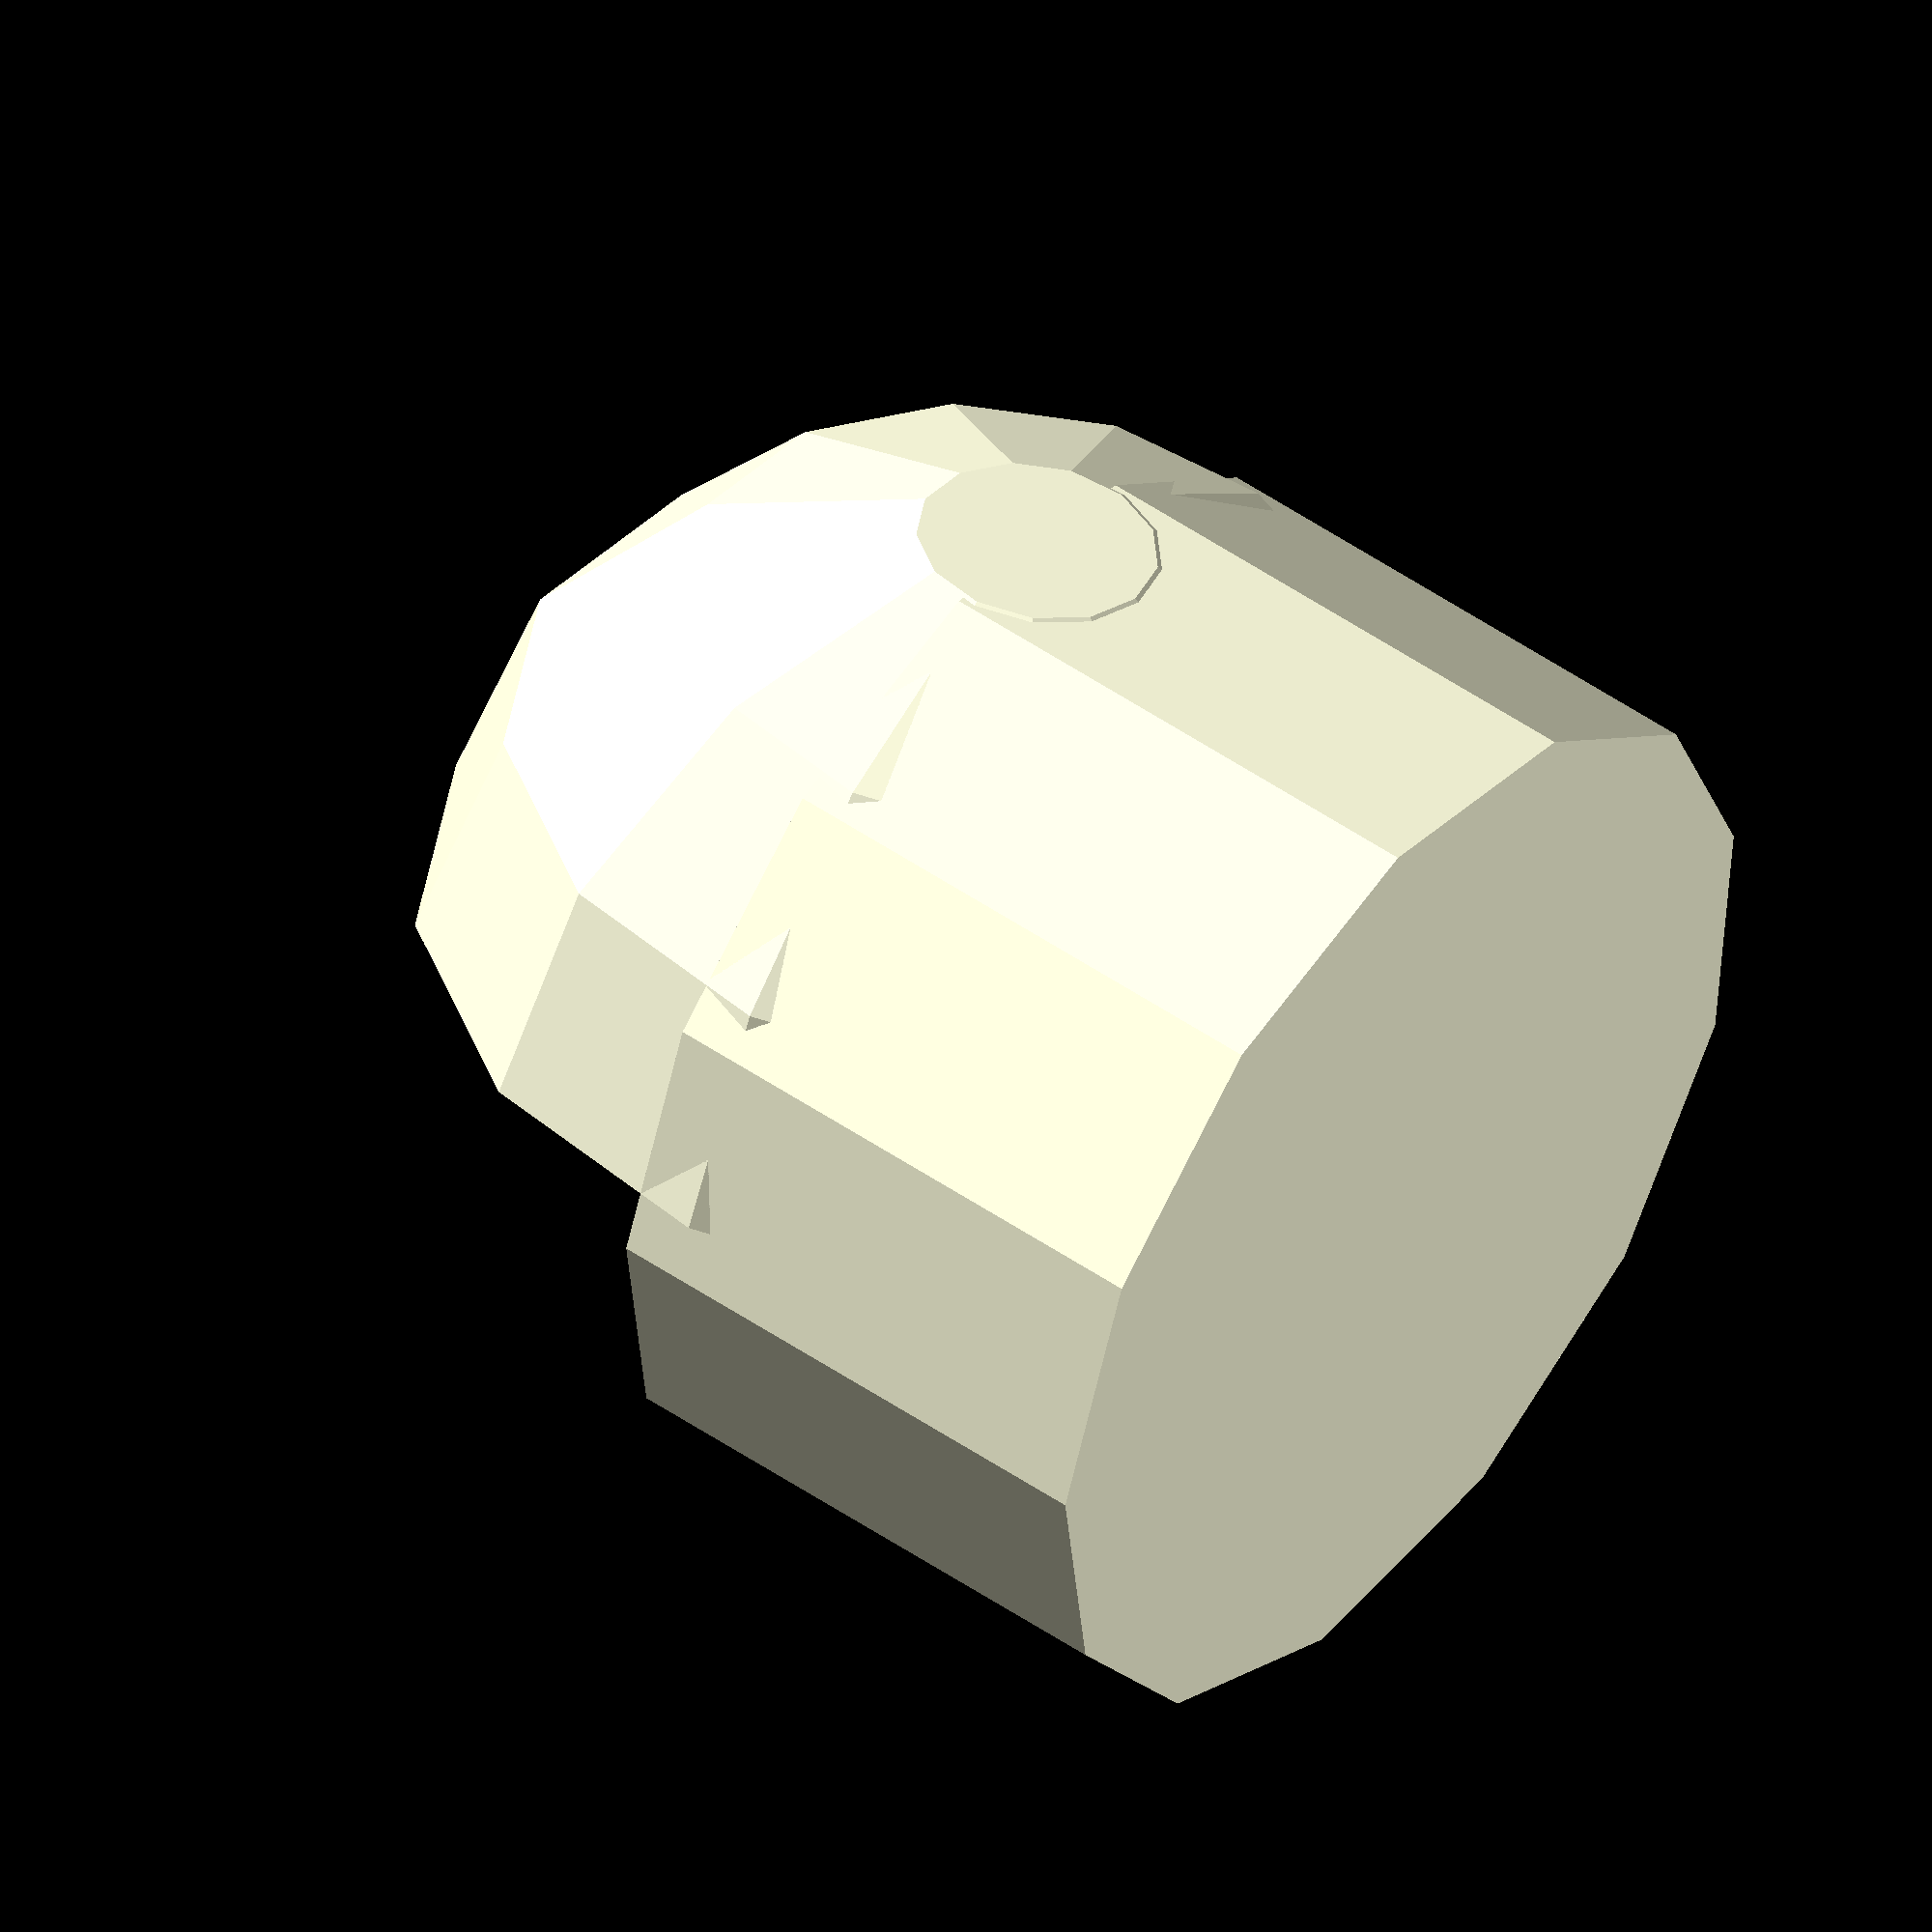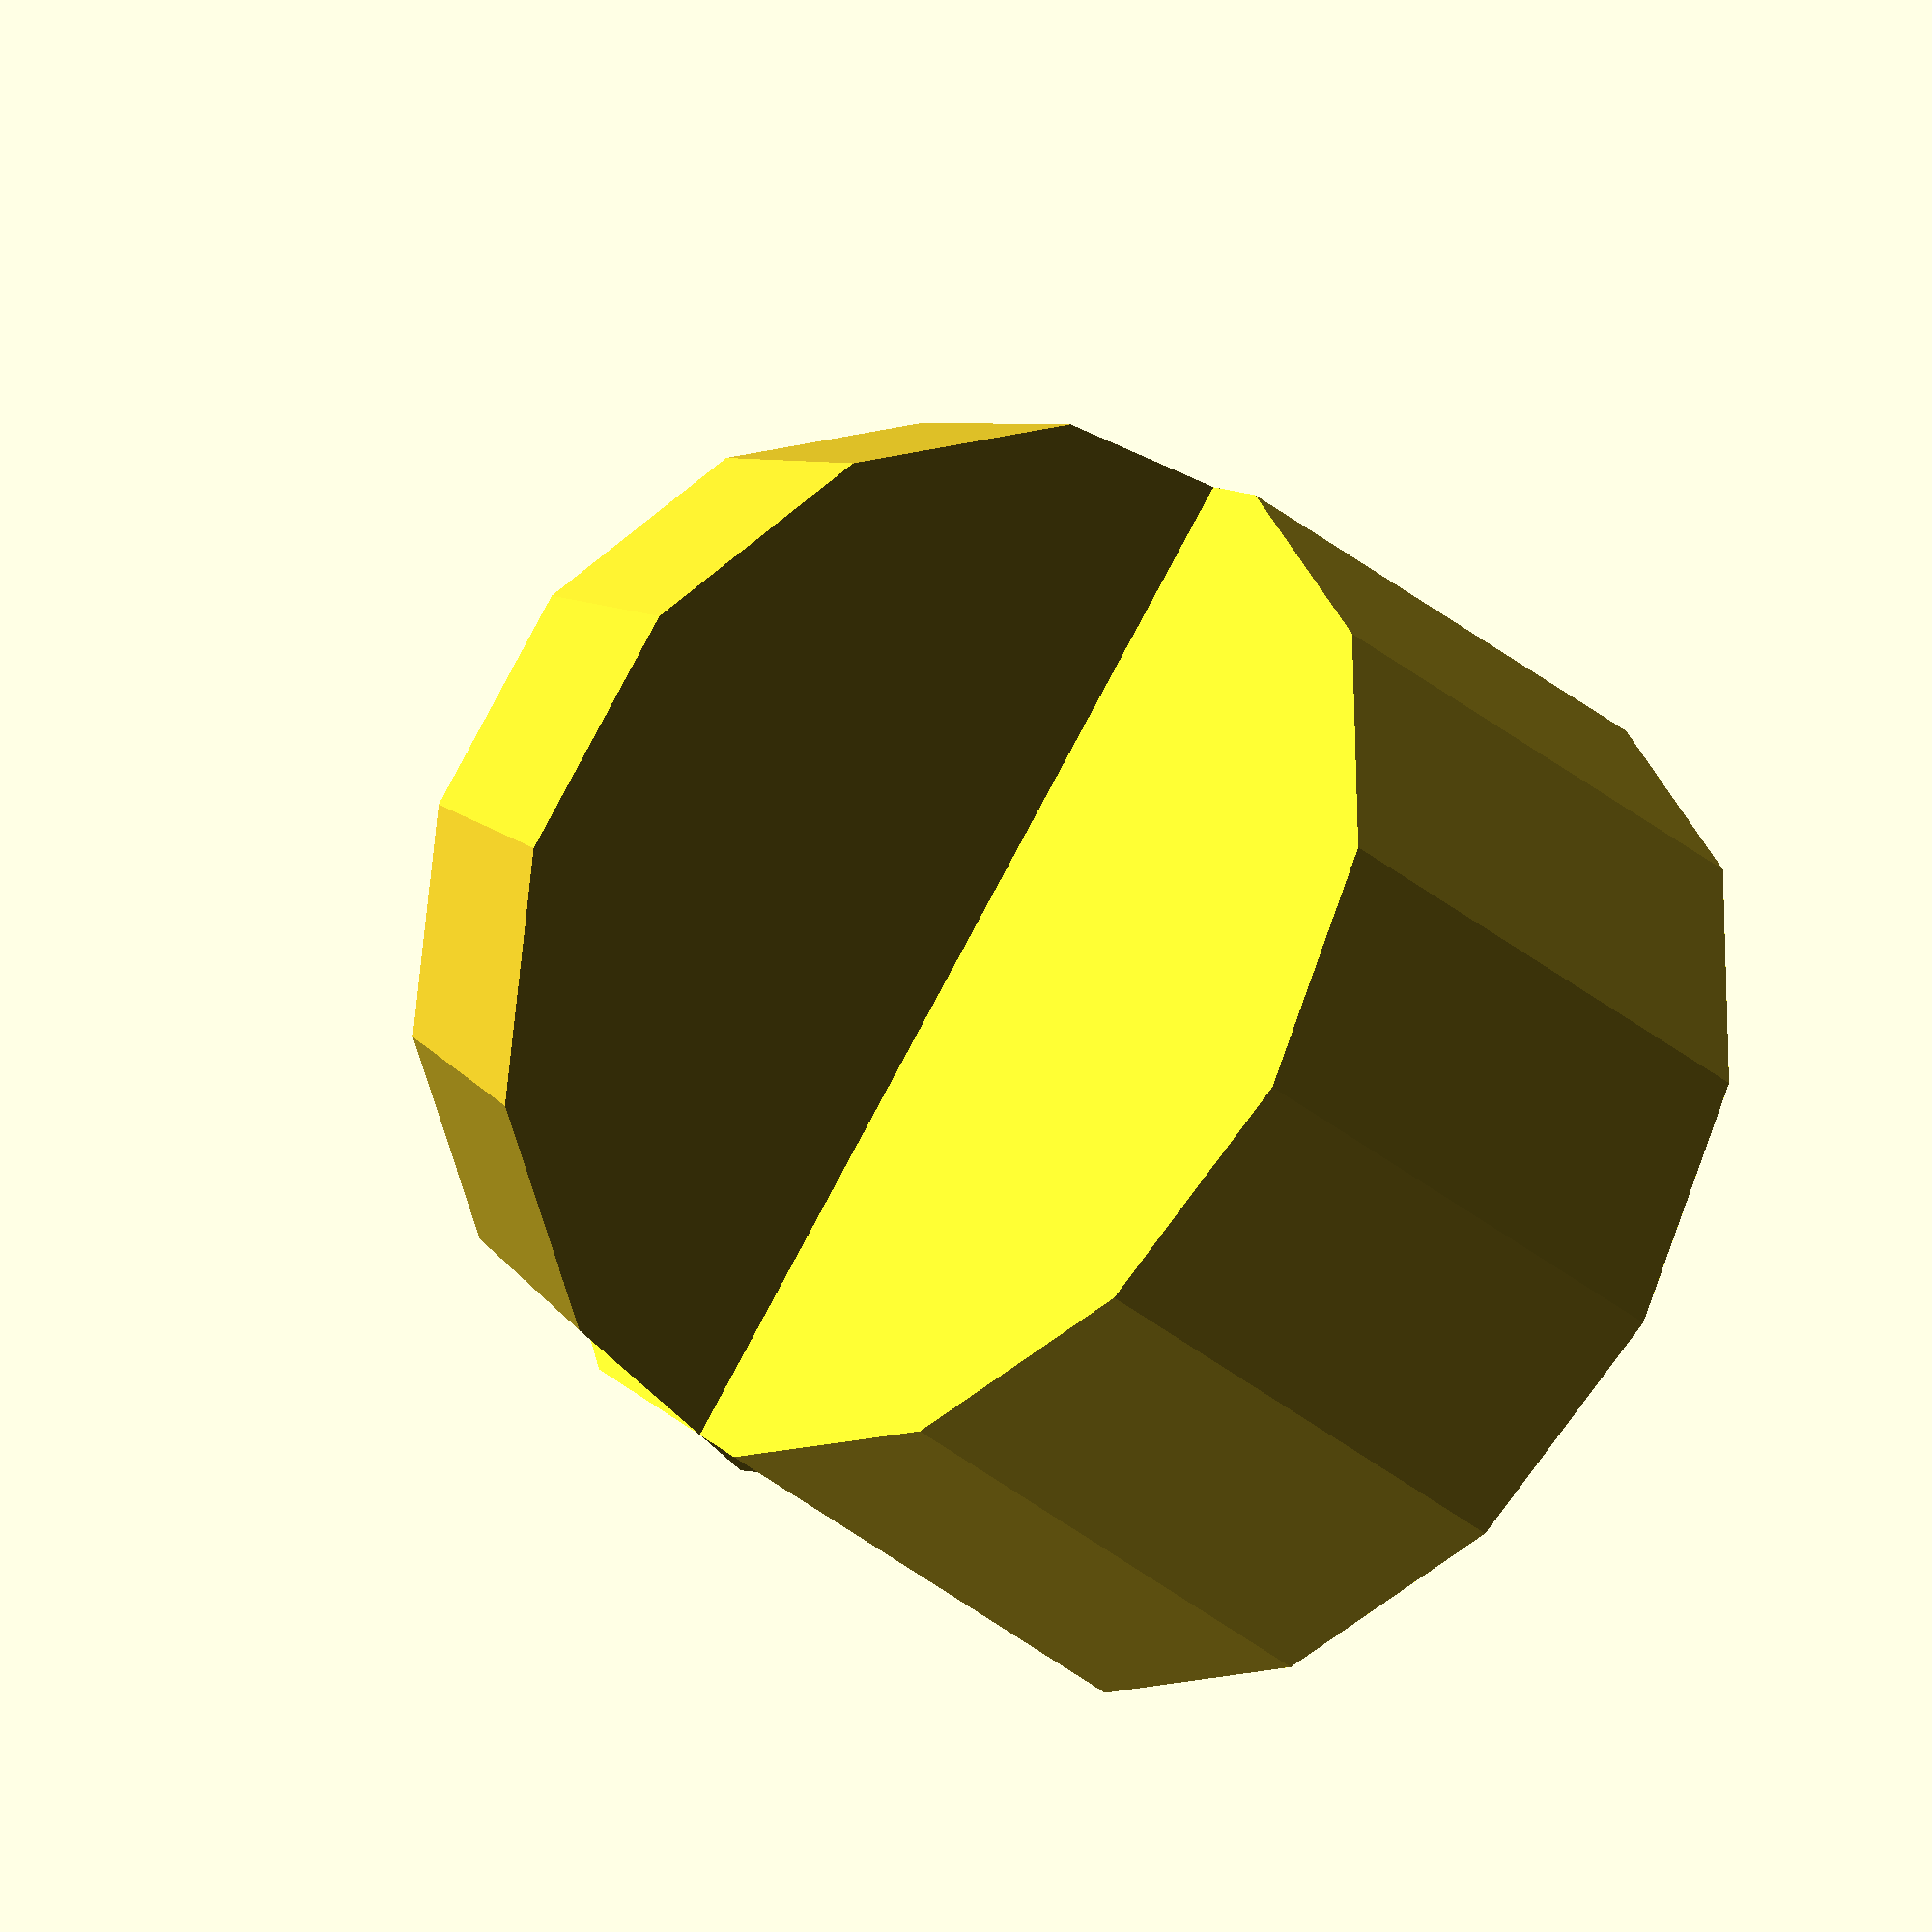
<openscad>
$fs = 0.5;
$fa = 5;
fname = "SEKISOU3.DXF";
colour = [0.95, 0.95, 1, 0.4];
// Extract values from DXF
base01 = dxf_cross(file=fname, layer="base01");
base02 = dxf_cross(file=fname, layer="base02");
base03 = dxf_cross(file=fname, layer="base03");
base04 = dxf_cross(file=fname, layer="base04");
base05 = dxf_cross(file=fname, layer="base05");
base06 = dxf_cross(file=fname, layer="base06");
base11 = dxf_cross(file=fname, layer="base11");
base12 = dxf_cross(file=fname, layer="base12");
base13 = dxf_cross(file=fname, layer="base13");
base14 = dxf_cross(file=fname, layer="base14");

L01     = dxf_dim(file=fname, layer="dims", name="L01");
L02     = dxf_dim(file=fname, layer="dims", name="L02");
L03     = dxf_dim(file=fname, layer="dims", name="L03");
L04     = dxf_dim(file=fname, layer="dims", name="L04");
L05     = dxf_dim(file=fname, layer="dims", name="L05");
L06     = dxf_dim(file=fname, layer="dims", name="L06");
L11     = dxf_dim(file=fname, layer="dims", name="L11");
L12     = dxf_dim(file=fname, layer="dims", name="L12");
L13     = dxf_dim(file=fname, layer="dims", name="L13");
L14     = dxf_dim(file=fname, layer="dims", name="L14");

echo("L01",L01);
echo("L02",L02);
echo("L03",L03);
echo("L04",L04);
echo("L05",L05);
echo("L06",L06);
echo("L11",L11);
echo("L12",L12);
echo("L13",L13);
echo("L14",L14);

move01	= [0, 0, 0];
move02  = [0, 0, L01];
move03  = [0, 0, L01+L02];
move04  = [0, 0, 0];
move05	= [0, 0, 0];
move06  = [0, 0, 0];
move11  = [0, L11/2, 0];
move12  = [0, 0, 0];
move13  = [0, 0, 0];
move14  = [0, 0, 0];
union(){
    intersection(){
        union() {
            place_panel("panel01", base01, [0, 0, 0], move01,L01);
            place_panel("panel02", base02, [0, 0, 0], move02,L02);
            place_panel("panel03", base03, [0, 0, 0], move03,L03);
        }
        place_panel("panel11", base11, [1, 0, 0], move11,L11);
        place_panel("panel12", base12, [0, 1, 0], move12,L12);
    }
    difference() {
        translate ([0,0,L04])sphere(r = L13);
        translate ([-10,-10,-20])cube(size = [20, 20, 20], center = false);
    }
    translate ([0,0,L04])rotate([0, 90, 0])cylinder(h=L06, r=L05, center=false);
}

//
module place_panel(side, origin, rotation, location, thickness ) {
	translate (location)
		rotate (90, rotation)
			linear_extrude(file=fname, layer=side, height=thickness, convexity=10, origin=origin);
}

</openscad>
<views>
elev=231.1 azim=216.7 roll=188.2 proj=o view=solid
elev=163.9 azim=324.7 roll=34.8 proj=o view=wireframe
</views>
